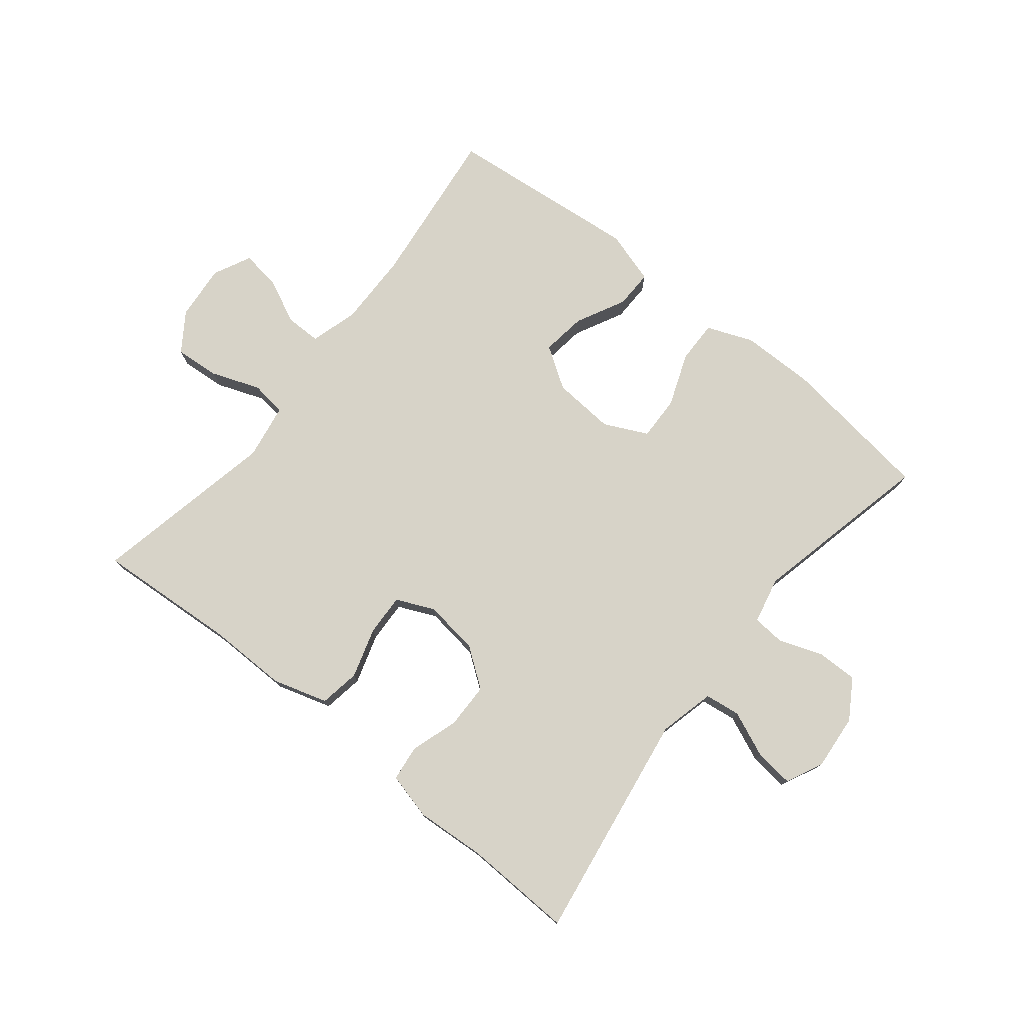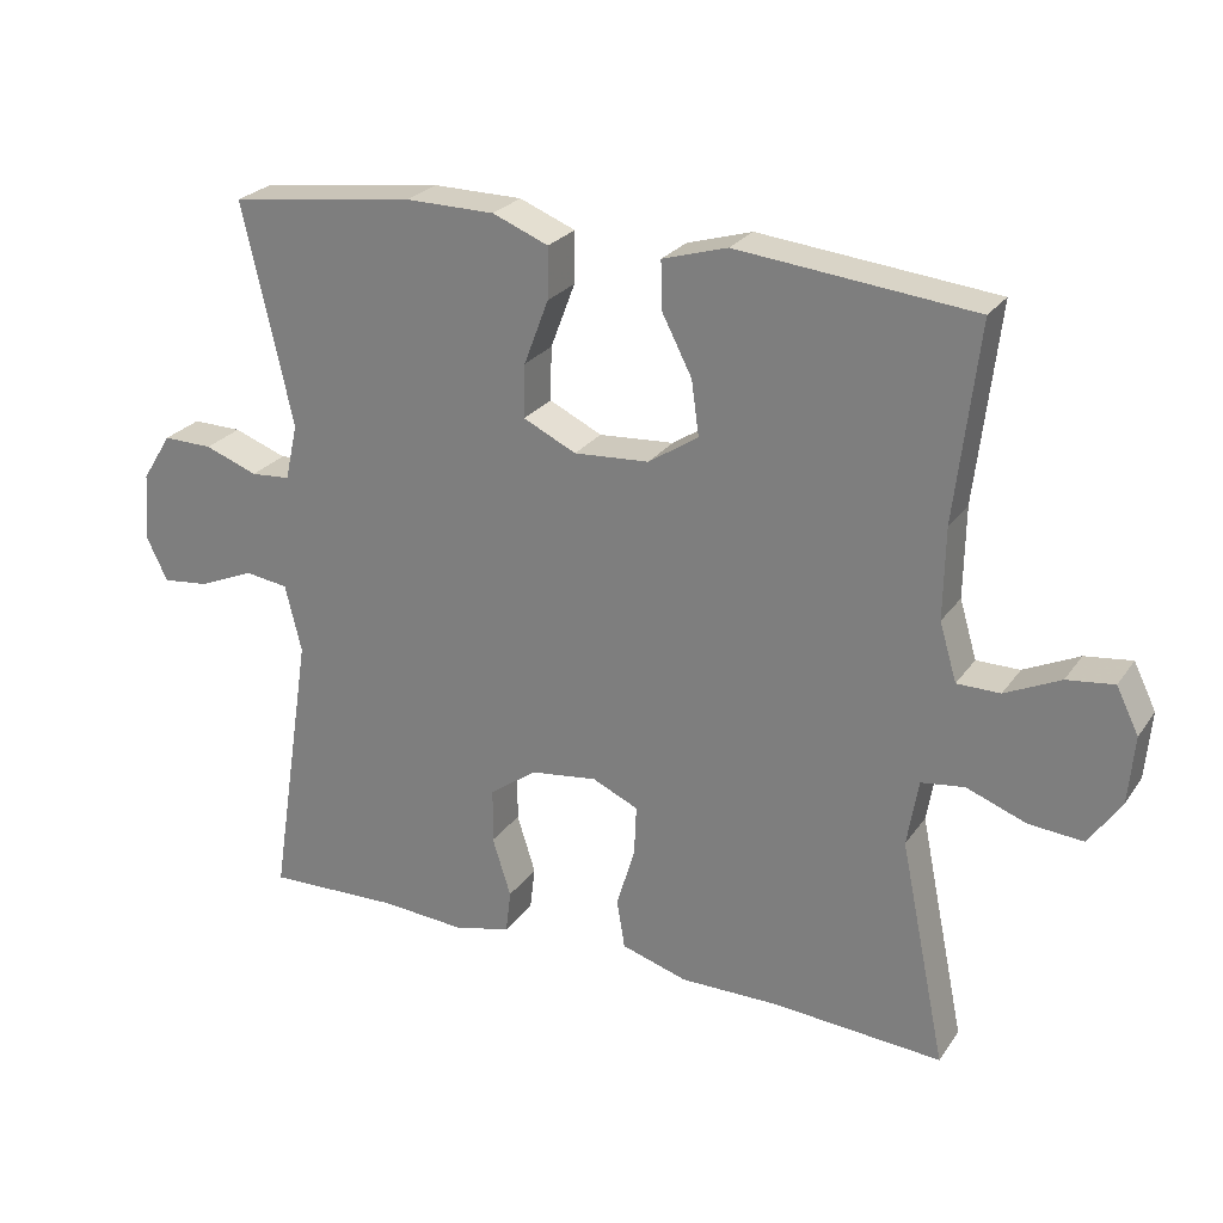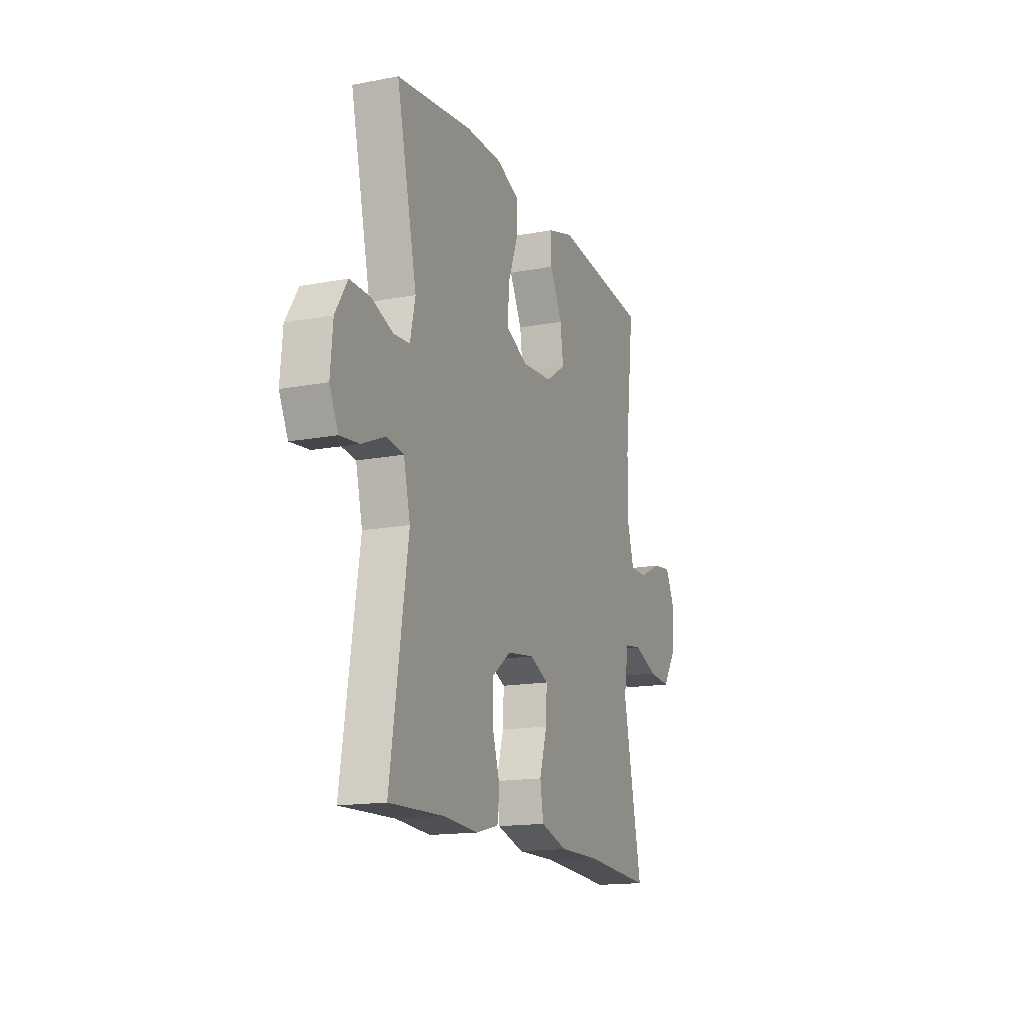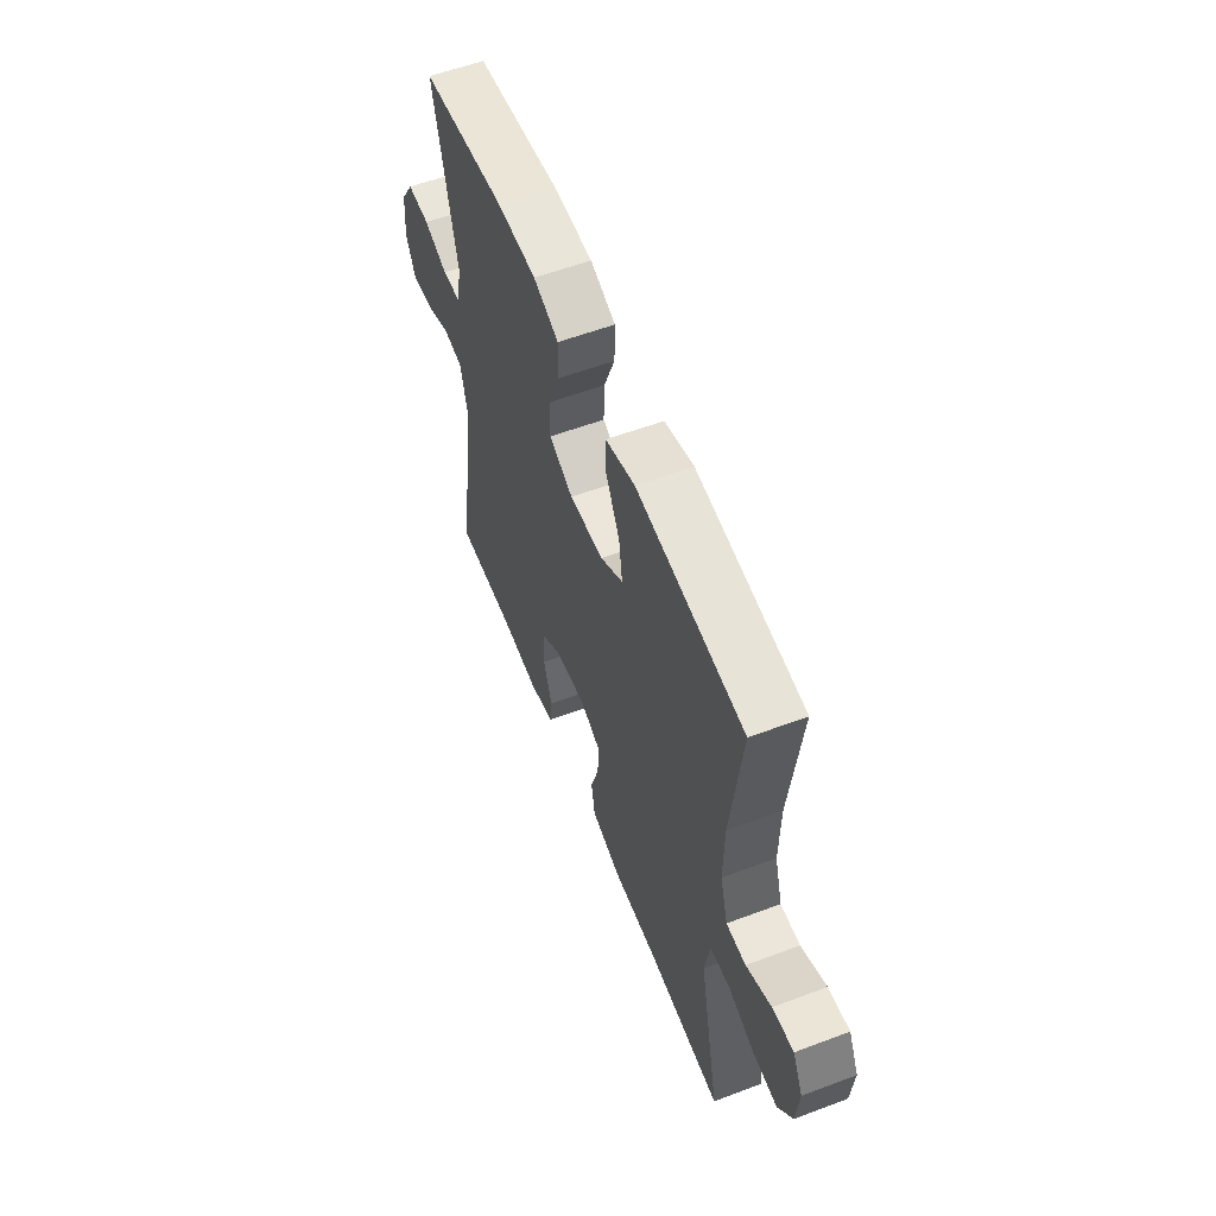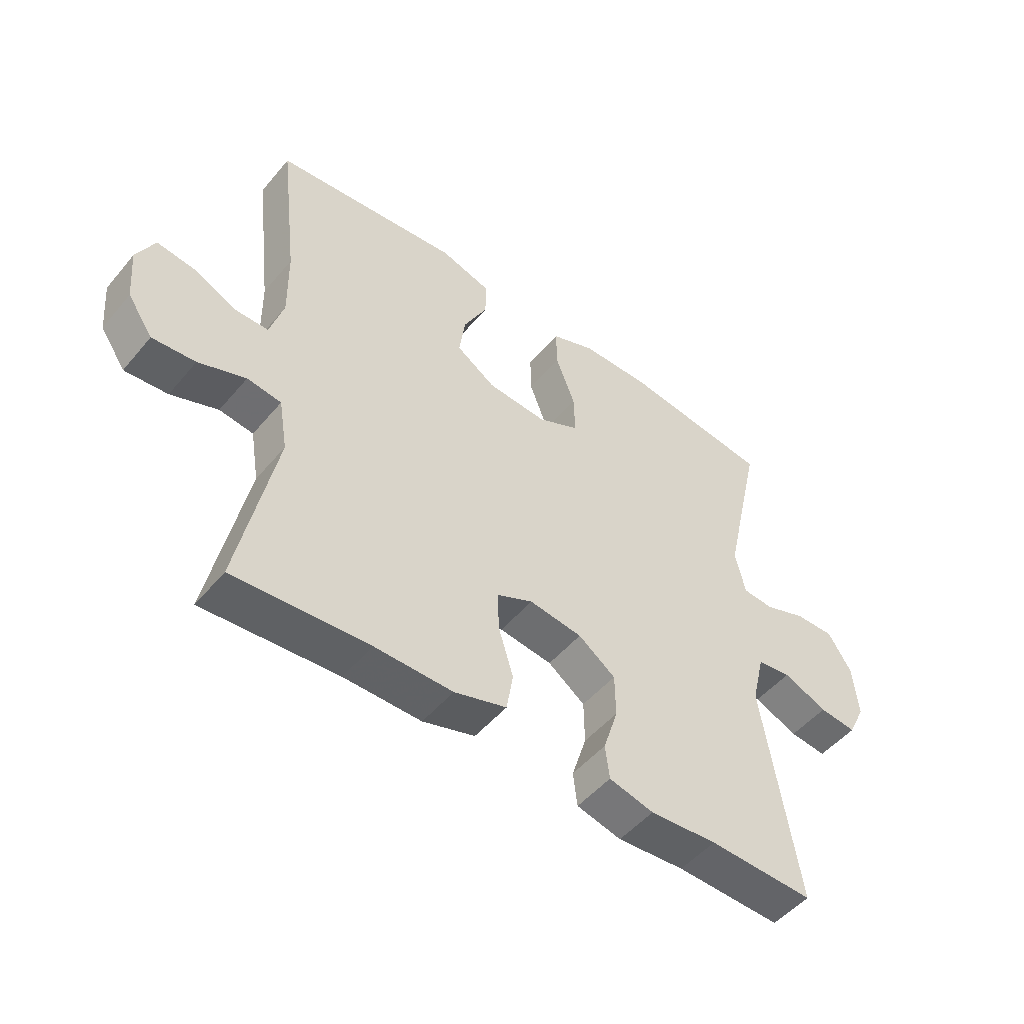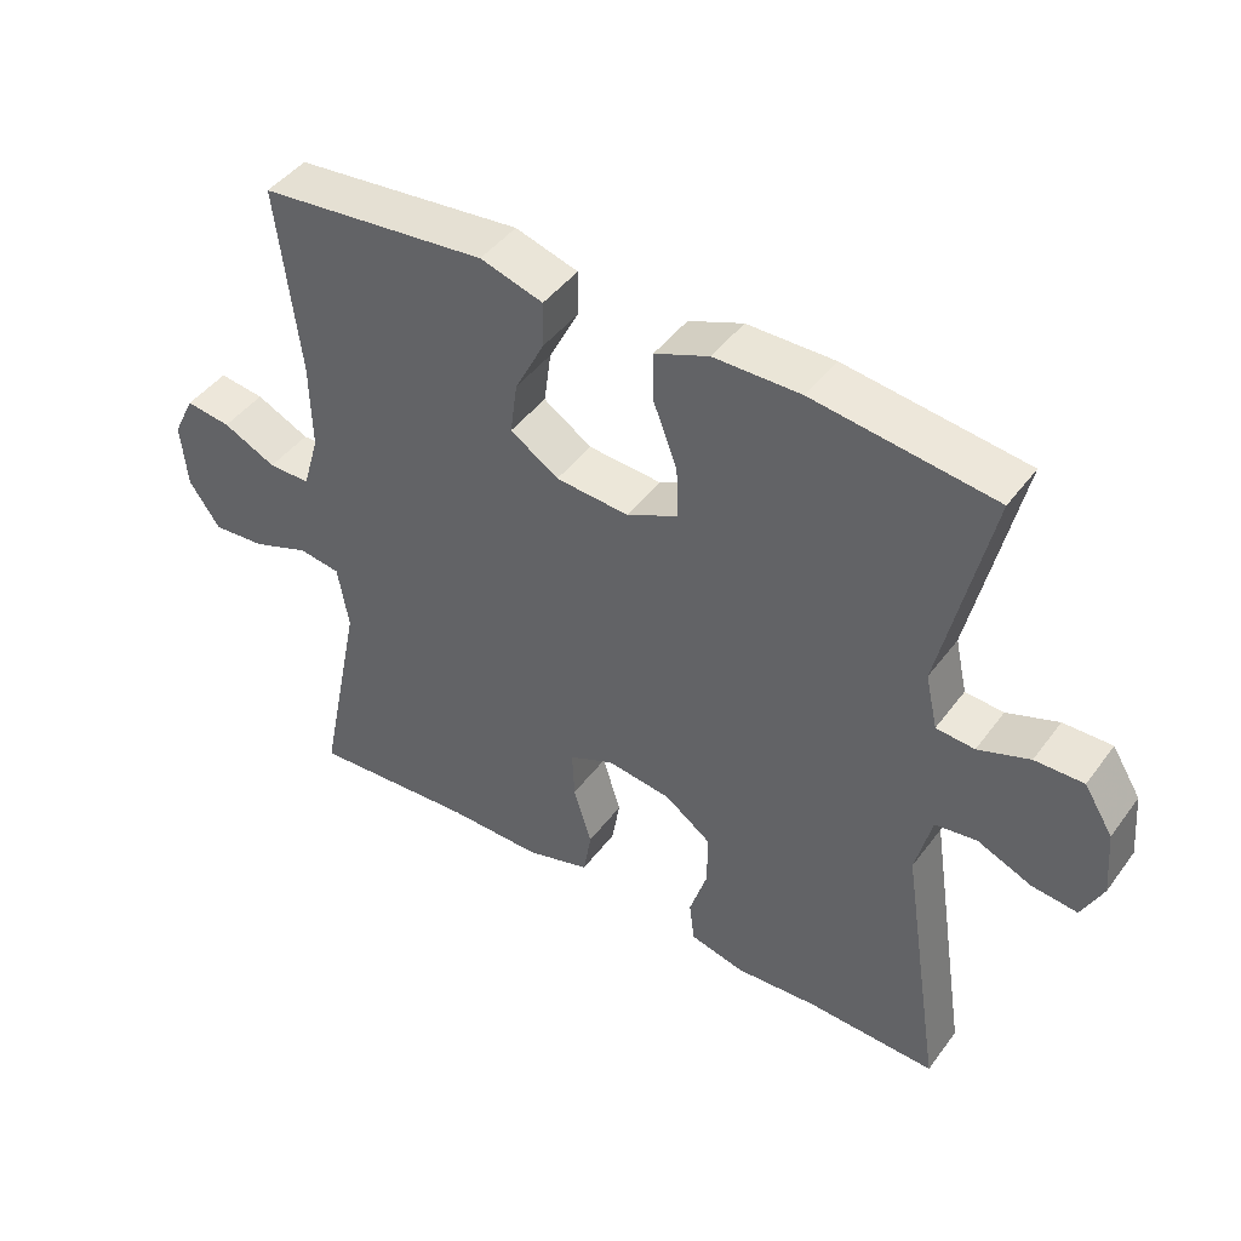
<metadata>
{"format":"obj","ext":"obj","renderer":"f3d","projection":"perspective","resolution":1024,"background":"white","views":[{"elev":76.8,"azim":-141.2,"up":"+Y"},{"elev":25.3,"azim":26.8,"up":"+Z"},{"elev":-15.7,"azim":-68.4,"up":"+Z"},{"elev":57.6,"azim":68.7,"up":"+Z"},{"elev":-50.3,"azim":141.6,"up":"+Z"},{"elev":44.8,"azim":-145.9,"up":"+Z"}]}
</metadata>
<code>
v -0.5 0.07 -0.5
v -0.442 0.07 -0.125
v -0.464 0.07 -0.034
v -0.522 0.07 -0.026
v -0.597 0.07 -0.058
v -0.66 0.07 -0.065
v -0.689 0.07 -0.005
v -0.681 0.07 0.086
v -0.641 0.07 0.15
v -0.574 0.07 0.149
v -0.503 0.07 0.123
v -0.45 0.07 0.127
v -0.433 0.07 0.203
v -0.5 0.07 0.5
v -0.25 0.07 0.533
v -0.13 0.07 0.532
v -0.055 0.07 0.502
v -0.056 0.07 0.433
v -0.089 0.07 0.346
v -0.091 0.07 0.274
v -0.02 0.07 0.24
v 0.081 0.07 0.247
v 0.148 0.07 0.291
v 0.138 0.07 0.364
v 0.097 0.07 0.444
v 0.096 0.07 0.507
v 0.183 0.07 0.533
v 0.5 0.07 0.5
v 0.469 0.07 0.237
v 0.467 0.07 0.115
v 0.49 0.07 0.037
v 0.548 0.07 0.037
v 0.622 0.07 0.072
v 0.685 0.07 0.08
v 0.715 0.07 0.019
v 0.707 0.07 -0.072
v 0.664 0.07 -0.135
v 0.591 0.07 -0.129
v 0.511 0.07 -0.099
v 0.453 0.07 -0.107
v 0.438 0.07 -0.197
v 0.5 0.07 -0.5
v 0.271 0.07 -0.484
v 0.139 0.07 -0.485
v 0.05 0.07 -0.458
v 0.039 0.07 -0.392
v 0.064 0.07 -0.31
v 0.067 0.07 -0.242
v 0.005 0.07 -0.214
v -0.085 0.07 -0.226
v -0.148 0.07 -0.272
v -0.149 0.07 -0.346
v -0.124 0.07 -0.425
v -0.131 0.07 -0.483
v -0.207 0.07 -0.502
v -0.321 0.07 -0.494
v -0.5 0 -0.5
v -0.442 0 -0.125
v -0.464 0 -0.034
v -0.522 0 -0.026
v -0.597 0 -0.058
v -0.66 0 -0.065
v -0.689 0 -0.005
v -0.681 0 0.086
v -0.641 0 0.15
v -0.574 0 0.149
v -0.503 0 0.123
v -0.45 0 0.127
v -0.433 0 0.203
v -0.5 0 0.5
v -0.25 0 0.533
v -0.13 0 0.532
v -0.055 0 0.502
v -0.056 0 0.433
v -0.089 0 0.346
v -0.091 0 0.274
v -0.02 0 0.24
v 0.081 0 0.247
v 0.148 0 0.291
v 0.138 0 0.364
v 0.097 0 0.444
v 0.096 0 0.507
v 0.183 0 0.533
v 0.5 0 0.5
v 0.469 0 0.237
v 0.467 0 0.115
v 0.49 0 0.037
v 0.548 0 0.037
v 0.622 0 0.072
v 0.685 0 0.08
v 0.715 0 0.019
v 0.707 0 -0.072
v 0.664 0 -0.135
v 0.591 0 -0.129
v 0.511 0 -0.099
v 0.453 0 -0.107
v 0.438 0 -0.197
v 0.5 0 -0.5
v 0.271 0 -0.484
v 0.139 0 -0.485
v 0.05 0 -0.458
v 0.039 0 -0.392
v 0.064 0 -0.31
v 0.067 0 -0.242
v 0.005 0 -0.214
v -0.085 0 -0.226
v -0.148 0 -0.272
v -0.149 0 -0.346
v -0.124 0 -0.425
v -0.131 0 -0.483
v -0.207 0 -0.502
v -0.321 0 -0.494
f 54 55 56
f 53 54 56
f 52 53 56
f 56 1 2
f 52 56 2
f 51 52 2
f 50 51 2 3
f 49 50 3
f 45 46 47
f 44 45 47
f 43 44 47
f 43 47 48
f 42 43 48
f 41 42 48
f 40 41 48 49
f 37 38 39
f 36 37 39
f 35 36 39
f 34 35 39
f 33 34 39
f 32 33 39
f 31 32 39 40
f 40 49 3
f 31 40 3
f 30 31 3
f 27 28 29
f 26 27 29
f 25 26 29
f 24 25 29
f 23 24 29 30
f 17 18 19
f 16 17 19
f 15 16 19
f 14 15 19
f 13 14 19
f 12 13 19 20
f 9 10 11
f 8 9 11
f 7 8 11
f 6 7 11
f 5 6 11
f 4 5 11
f 4 11 12
f 12 20 21
f 4 12 21
f 3 4 21
f 22 23 30
f 3 21 22 30
f 112 111 110
f 112 110 109
f 112 109 108
f 58 57 112
f 58 112 108
f 58 108 107
f 59 58 107 106
f 59 106 105
f 103 102 101
f 103 101 100
f 103 100 99
f 104 103 99
f 104 99 98
f 104 98 97
f 105 104 97 96
f 95 94 93
f 95 93 92
f 95 92 91
f 95 91 90
f 95 90 89
f 95 89 88
f 96 95 88 87
f 59 105 96
f 59 96 87
f 59 87 86
f 85 84 83
f 85 83 82
f 85 82 81
f 85 81 80
f 86 85 80 79
f 75 74 73
f 75 73 72
f 75 72 71
f 75 71 70
f 75 70 69
f 76 75 69 68
f 67 66 65
f 67 65 64
f 67 64 63
f 67 63 62
f 67 62 61
f 67 61 60
f 68 67 60
f 77 76 68
f 77 68 60
f 77 60 59
f 86 79 78
f 86 78 77 59
f 1 57 58 2
f 2 58 59 3
f 3 59 60 4
f 4 60 61 5
f 5 61 62 6
f 6 62 63 7
f 7 63 64 8
f 8 64 65 9
f 9 65 66 10
f 10 66 67 11
f 11 67 68 12
f 12 68 69 13
f 13 69 70 14
f 14 70 71 15
f 15 71 72 16
f 16 72 73 17
f 17 73 74 18
f 18 74 75 19
f 19 75 76 20
f 20 76 77 21
f 21 77 78 22
f 22 78 79 23
f 23 79 80 24
f 24 80 81 25
f 25 81 82 26
f 26 82 83 27
f 27 83 84 28
f 28 84 85 29
f 29 85 86 30
f 30 86 87 31
f 31 87 88 32
f 32 88 89 33
f 33 89 90 34
f 34 90 91 35
f 35 91 92 36
f 36 92 93 37
f 37 93 94 38
f 38 94 95 39
f 39 95 96 40
f 40 96 97 41
f 41 97 98 42
f 42 98 99 43
f 43 99 100 44
f 44 100 101 45
f 45 101 102 46
f 46 102 103 47
f 47 103 104 48
f 48 104 105 49
f 49 105 106 50
f 50 106 107 51
f 51 107 108 52
f 52 108 109 53
f 53 109 110 54
f 54 110 111 55
f 55 111 112 56
f 56 112 57 1

</code>
